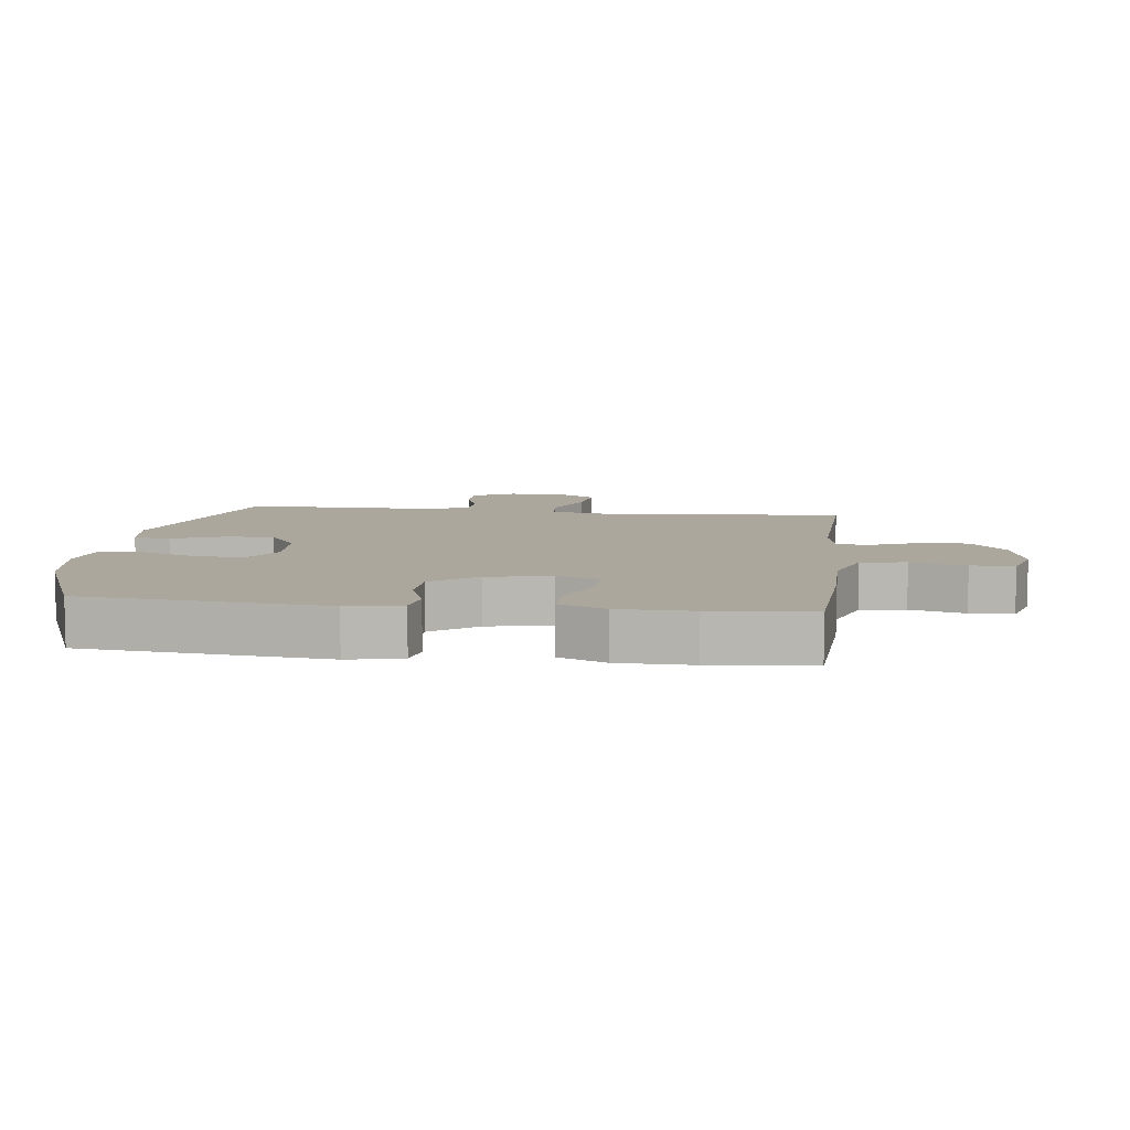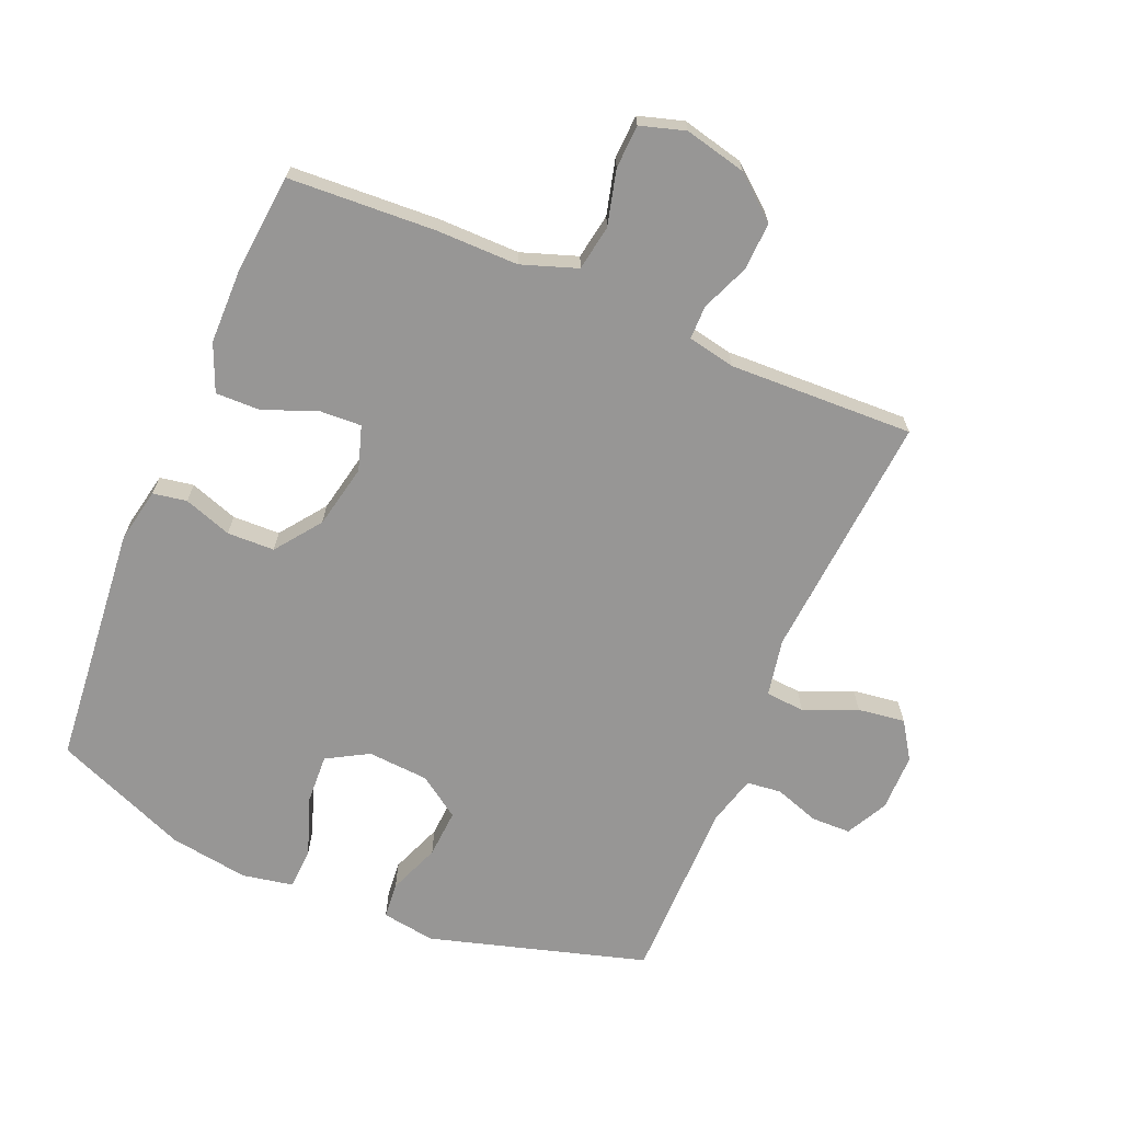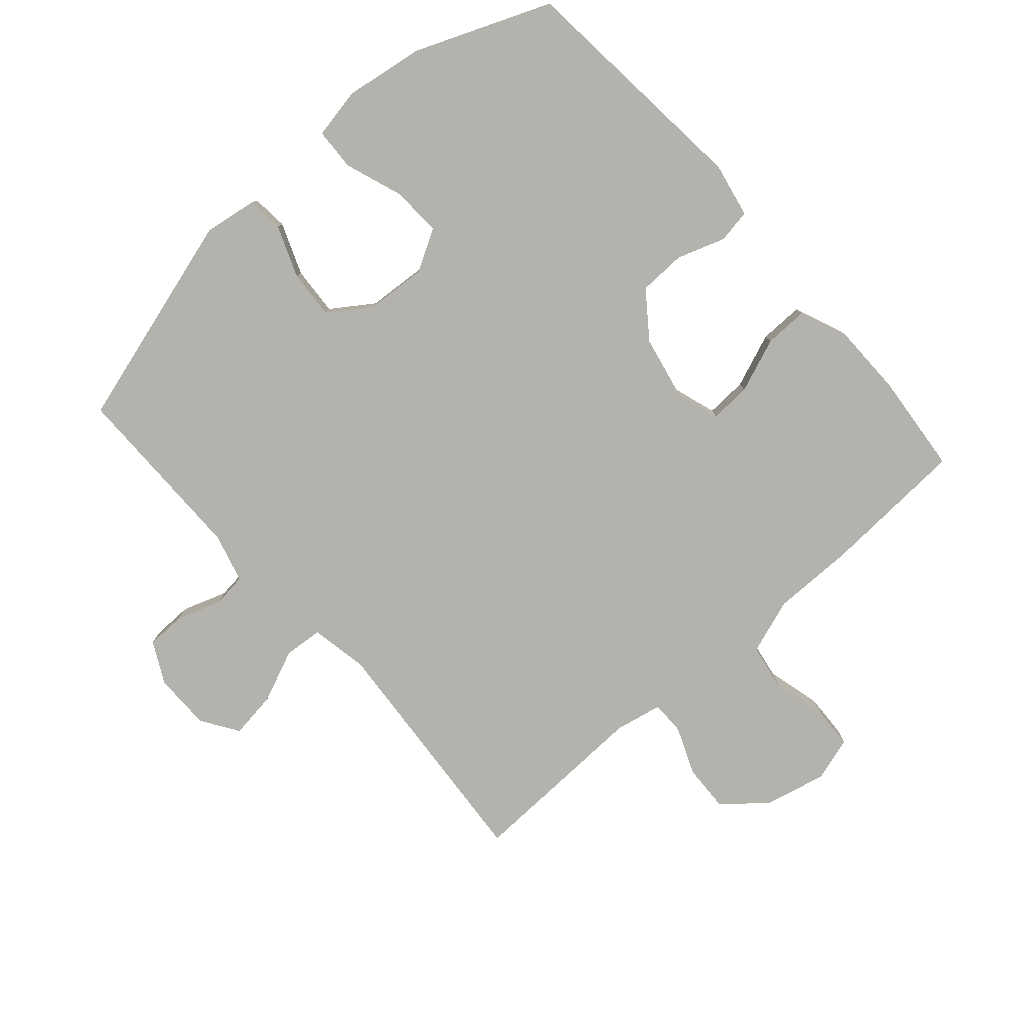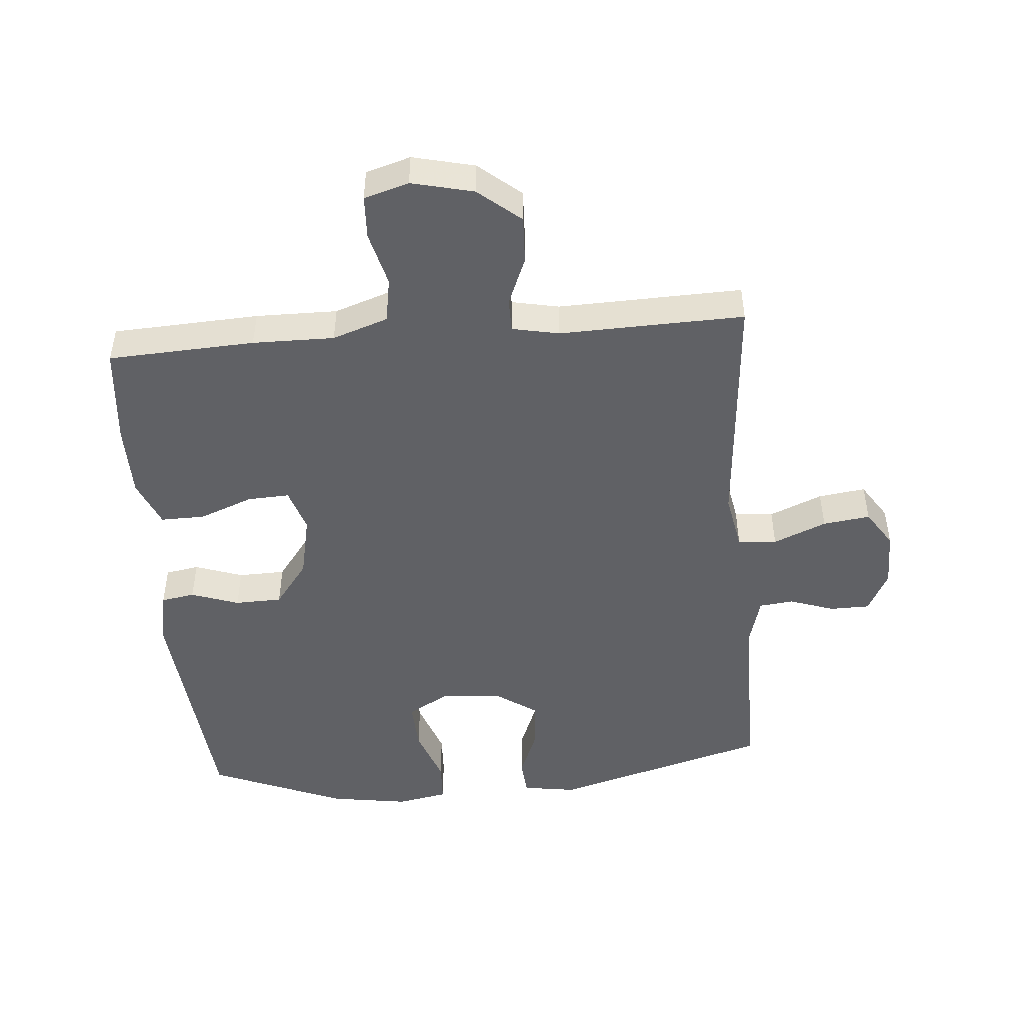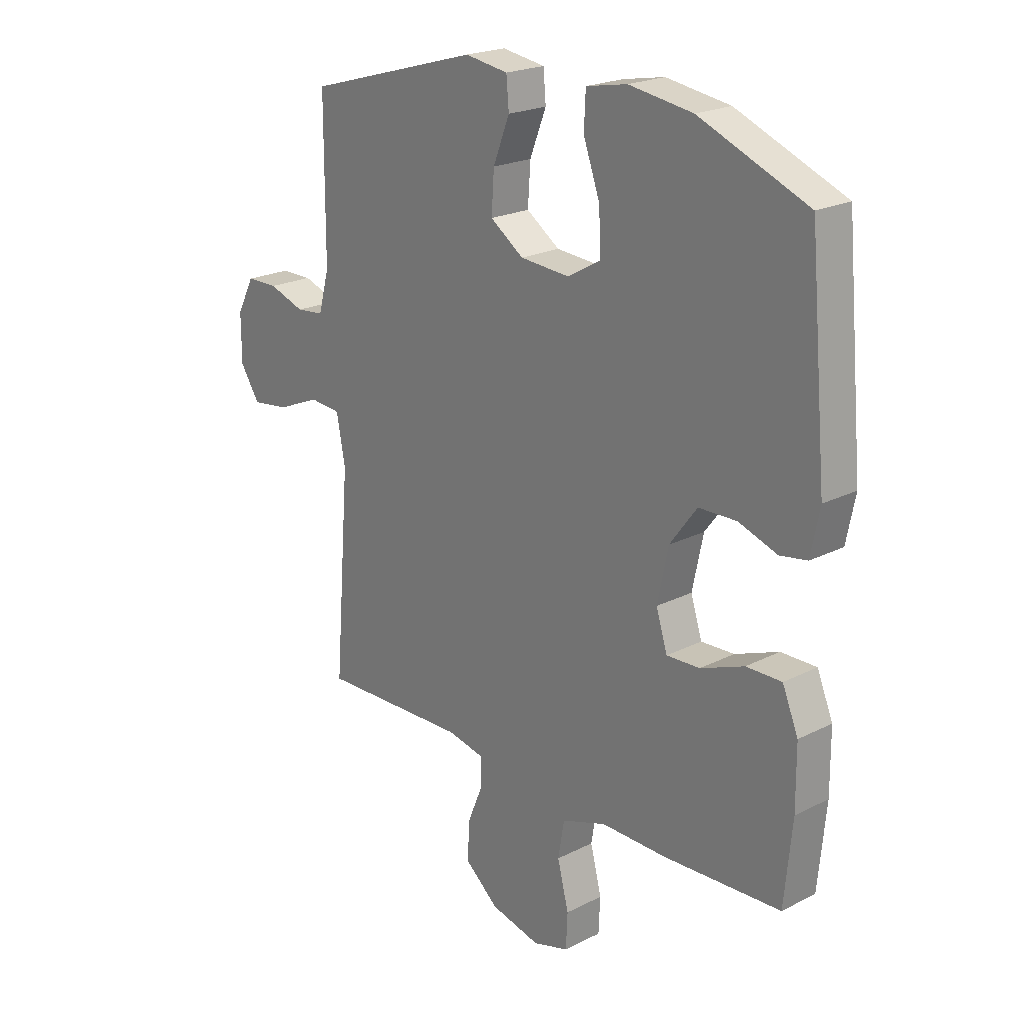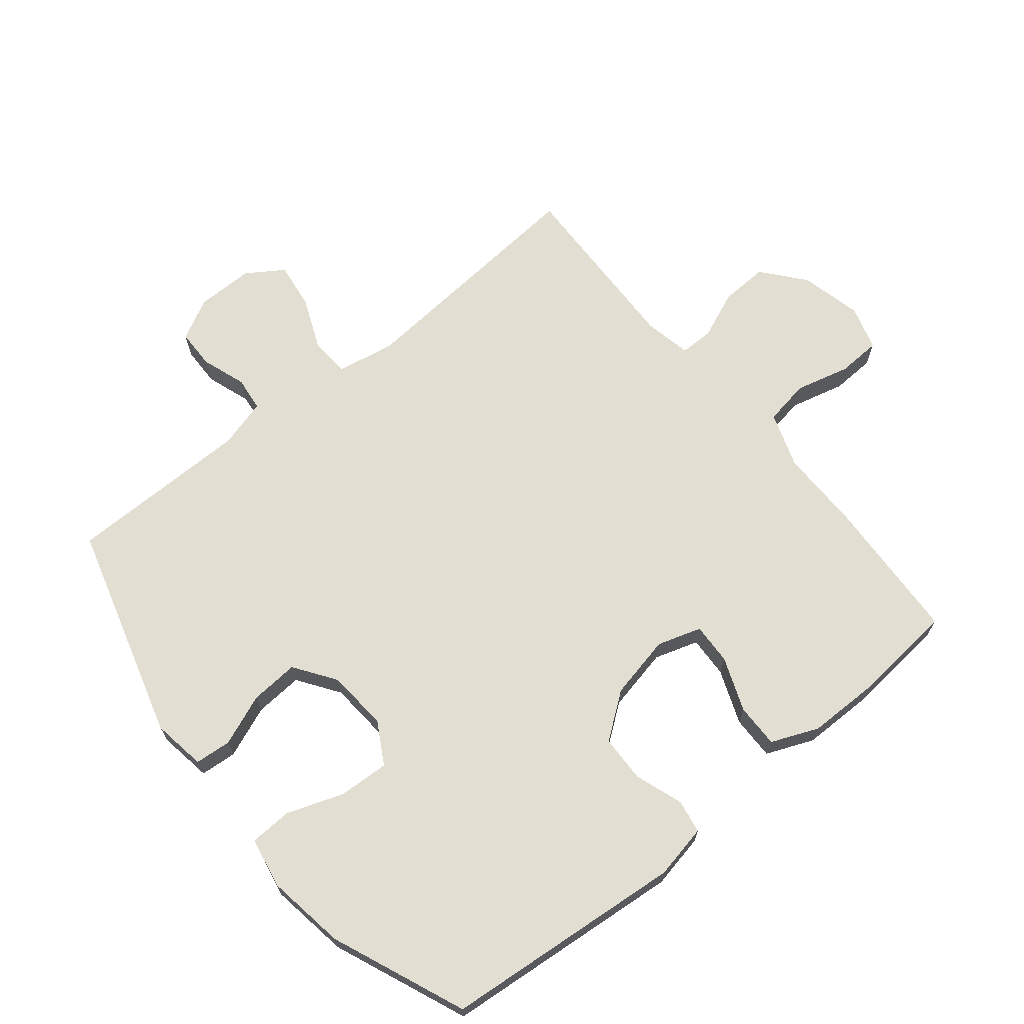
<metadata>
{"format":"obj","ext":"obj","renderer":"f3d","projection":"perspective","resolution":1024,"background":"white","views":[{"elev":8.3,"azim":97.3,"up":"+Y"},{"elev":-67.9,"azim":157.2,"up":"+Y"},{"elev":-79.5,"azim":41.5,"up":"+Y"},{"elev":-47.9,"azim":-175.3,"up":"+Y"},{"elev":21.7,"azim":48.3,"up":"+Z"},{"elev":68.0,"azim":50.8,"up":"+Y"}]}
</metadata>
<code>
v 0.5 0.07 -0.5
v 0.27 0.07 -0.512
v 0.142 0.07 -0.511
v 0.055 0.07 -0.541
v 0.043 0.07 -0.612
v 0.065 0.07 -0.698
v 0.062 0.07 -0.766
v -0.008 0.07 -0.787
v -0.105 0.07 -0.764
v -0.171 0.07 -0.709
v -0.168 0.07 -0.634
v -0.137 0.07 -0.559
v -0.137 0.07 -0.506
v -0.211 0.07 -0.491
v -0.5 0.07 -0.5
v -0.469 0.07 -0.112
v -0.486 0.07 -0.022
v -0.547 0.07 -0.017
v -0.63 0.07 -0.052
v -0.704 0.07 -0.062
v -0.742 0.07 -0.004
v -0.742 0.07 0.086
v -0.708 0.07 0.151
v -0.646 0.07 0.152
v -0.576 0.07 0.128
v -0.522 0.07 0.134
v -0.501 0.07 0.211
v -0.5 0.07 0.5
v -0.16 0.07 0.598
v -0.076 0.07 0.585
v -0.071 0.07 0.528
v -0.103 0.07 0.447
v -0.108 0.07 0.371
v -0.043 0.07 0.326
v 0.053 0.07 0.319
v 0.118 0.07 0.356
v 0.114 0.07 0.435
v 0.082 0.07 0.525
v 0.085 0.07 0.591
v 0.165 0.07 0.606
v 0.289 0.07 0.587
v 0.5 0.07 0.5
v 0.535 0.07 0.12
v 0.518 0.07 0.035
v 0.465 0.07 0.026
v 0.39 0.07 0.052
v 0.316 0.07 0.05
v 0.263 0.07 -0.021
v 0.242 0.07 -0.121
v 0.264 0.07 -0.19
v 0.329 0.07 -0.187
v 0.414 0.07 -0.154
v 0.483 0.07 -0.153
v 0.514 0.07 -0.227
v 0.515 0.07 -0.343
v 0.5 0 -0.5
v 0.27 0 -0.512
v 0.142 0 -0.511
v 0.055 0 -0.541
v 0.043 0 -0.612
v 0.065 0 -0.698
v 0.062 0 -0.766
v -0.008 0 -0.787
v -0.105 0 -0.764
v -0.171 0 -0.709
v -0.168 0 -0.634
v -0.137 0 -0.559
v -0.137 0 -0.506
v -0.211 0 -0.491
v -0.5 0 -0.5
v -0.469 0 -0.112
v -0.486 0 -0.022
v -0.547 0 -0.017
v -0.63 0 -0.052
v -0.704 0 -0.062
v -0.742 0 -0.004
v -0.742 0 0.086
v -0.708 0 0.151
v -0.646 0 0.152
v -0.576 0 0.128
v -0.522 0 0.134
v -0.501 0 0.211
v -0.5 0 0.5
v -0.16 0 0.598
v -0.076 0 0.585
v -0.071 0 0.528
v -0.103 0 0.447
v -0.108 0 0.371
v -0.043 0 0.326
v 0.053 0 0.319
v 0.118 0 0.356
v 0.114 0 0.435
v 0.082 0 0.525
v 0.085 0 0.591
v 0.165 0 0.606
v 0.289 0 0.587
v 0.5 0 0.5
v 0.535 0 0.12
v 0.518 0 0.035
v 0.465 0 0.026
v 0.39 0 0.052
v 0.316 0 0.05
v 0.263 0 -0.021
v 0.242 0 -0.121
v 0.264 0 -0.19
v 0.329 0 -0.187
v 0.414 0 -0.154
v 0.483 0 -0.153
v 0.514 0 -0.227
v 0.515 0 -0.343
f 1 2 3
f 55 1 3
f 54 55 3
f 53 54 3
f 52 53 3
f 51 52 3
f 50 51 3 4
f 49 50 4
f 48 49 4
f 44 45 46
f 43 44 46
f 42 43 46
f 41 42 46
f 40 41 46
f 39 40 46
f 38 39 46
f 37 38 46
f 36 37 46 47
f 35 36 47 48
f 30 31 32
f 29 30 32
f 28 29 32
f 27 28 32
f 26 27 32 33
f 23 24 25
f 22 23 25
f 21 22 25
f 20 21 25
f 19 20 25
f 18 19 25
f 17 18 25 26
f 14 15 16
f 13 14 16 17
f 10 11 12
f 9 10 12
f 8 9 12
f 7 8 12
f 6 7 12
f 5 6 12
f 4 5 12 13
f 13 17 26
f 4 13 26
f 48 4 26
f 35 48 26
f 34 35 26
f 26 33 34
f 58 57 56
f 58 56 110
f 58 110 109
f 58 109 108
f 58 108 107
f 58 107 106
f 59 58 106 105
f 59 105 104
f 59 104 103
f 101 100 99
f 101 99 98
f 101 98 97
f 101 97 96
f 101 96 95
f 101 95 94
f 101 94 93
f 101 93 92
f 102 101 92 91
f 103 102 91 90
f 87 86 85
f 87 85 84
f 87 84 83
f 87 83 82
f 88 87 82 81
f 80 79 78
f 80 78 77
f 80 77 76
f 80 76 75
f 80 75 74
f 80 74 73
f 81 80 73 72
f 71 70 69
f 72 71 69 68
f 67 66 65
f 67 65 64
f 67 64 63
f 67 63 62
f 67 62 61
f 67 61 60
f 68 67 60 59
f 81 72 68
f 81 68 59
f 81 59 103
f 81 103 90
f 81 90 89
f 89 88 81
f 1 56 57 2
f 2 57 58 3
f 3 58 59 4
f 4 59 60 5
f 5 60 61 6
f 6 61 62 7
f 7 62 63 8
f 8 63 64 9
f 9 64 65 10
f 10 65 66 11
f 11 66 67 12
f 12 67 68 13
f 13 68 69 14
f 14 69 70 15
f 15 70 71 16
f 16 71 72 17
f 17 72 73 18
f 18 73 74 19
f 19 74 75 20
f 20 75 76 21
f 21 76 77 22
f 22 77 78 23
f 23 78 79 24
f 24 79 80 25
f 25 80 81 26
f 26 81 82 27
f 27 82 83 28
f 28 83 84 29
f 29 84 85 30
f 30 85 86 31
f 31 86 87 32
f 32 87 88 33
f 33 88 89 34
f 34 89 90 35
f 35 90 91 36
f 36 91 92 37
f 37 92 93 38
f 38 93 94 39
f 39 94 95 40
f 40 95 96 41
f 41 96 97 42
f 42 97 98 43
f 43 98 99 44
f 44 99 100 45
f 45 100 101 46
f 46 101 102 47
f 47 102 103 48
f 48 103 104 49
f 49 104 105 50
f 50 105 106 51
f 51 106 107 52
f 52 107 108 53
f 53 108 109 54
f 54 109 110 55
f 55 110 56 1

</code>
